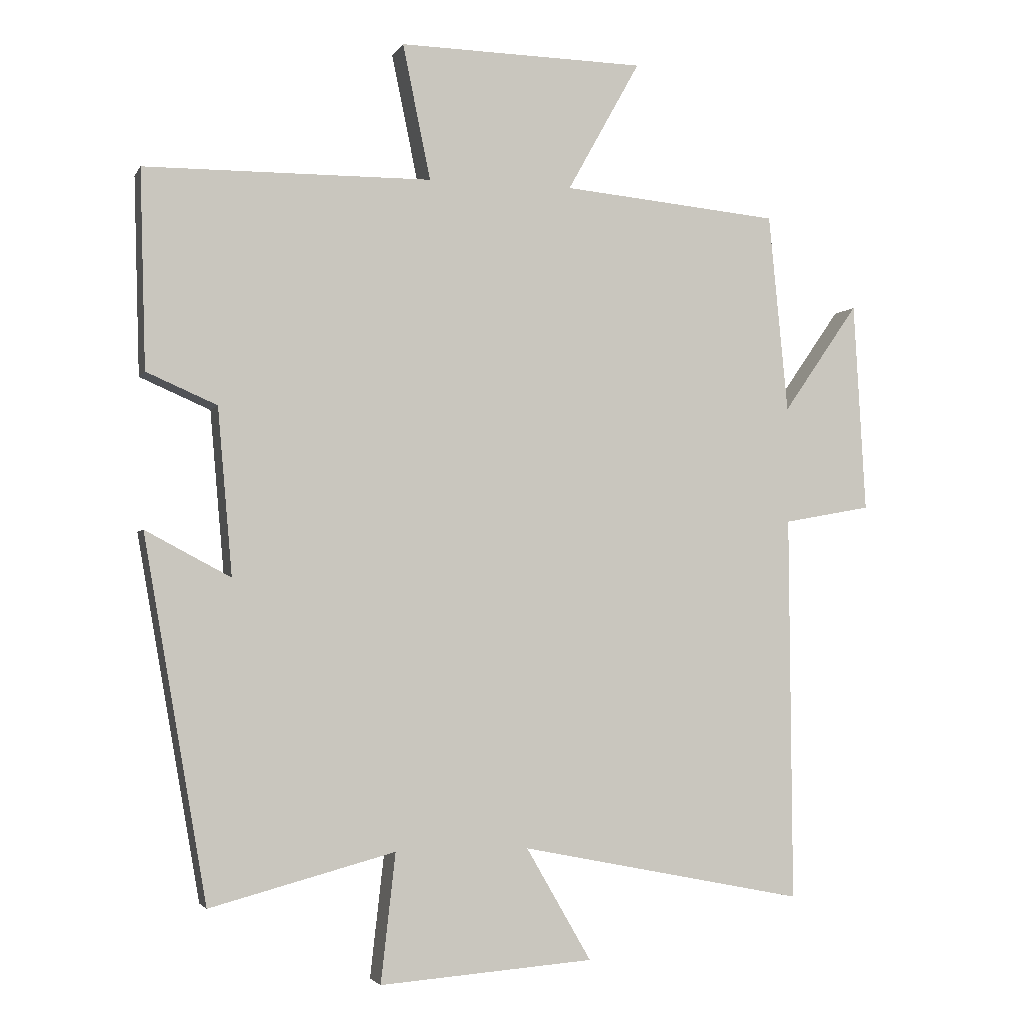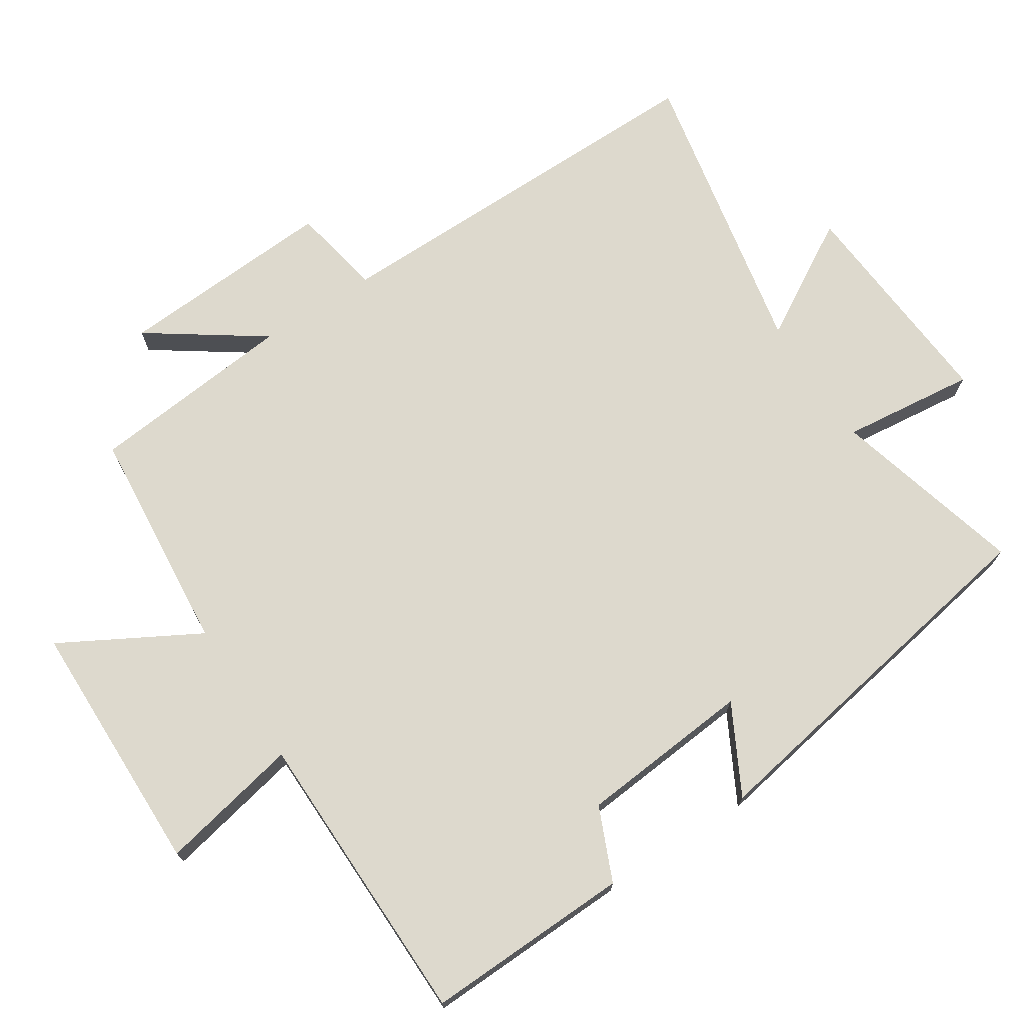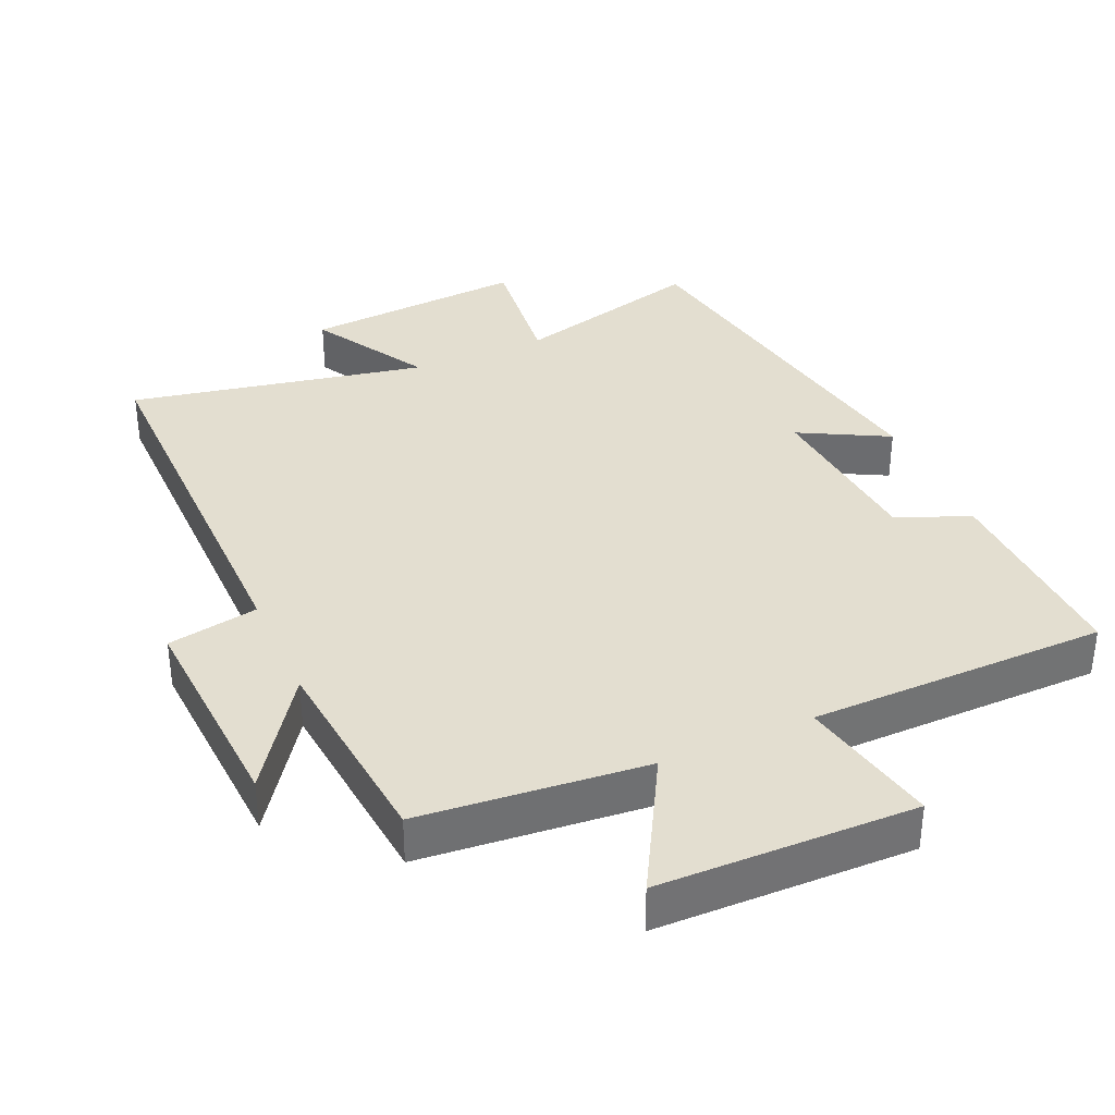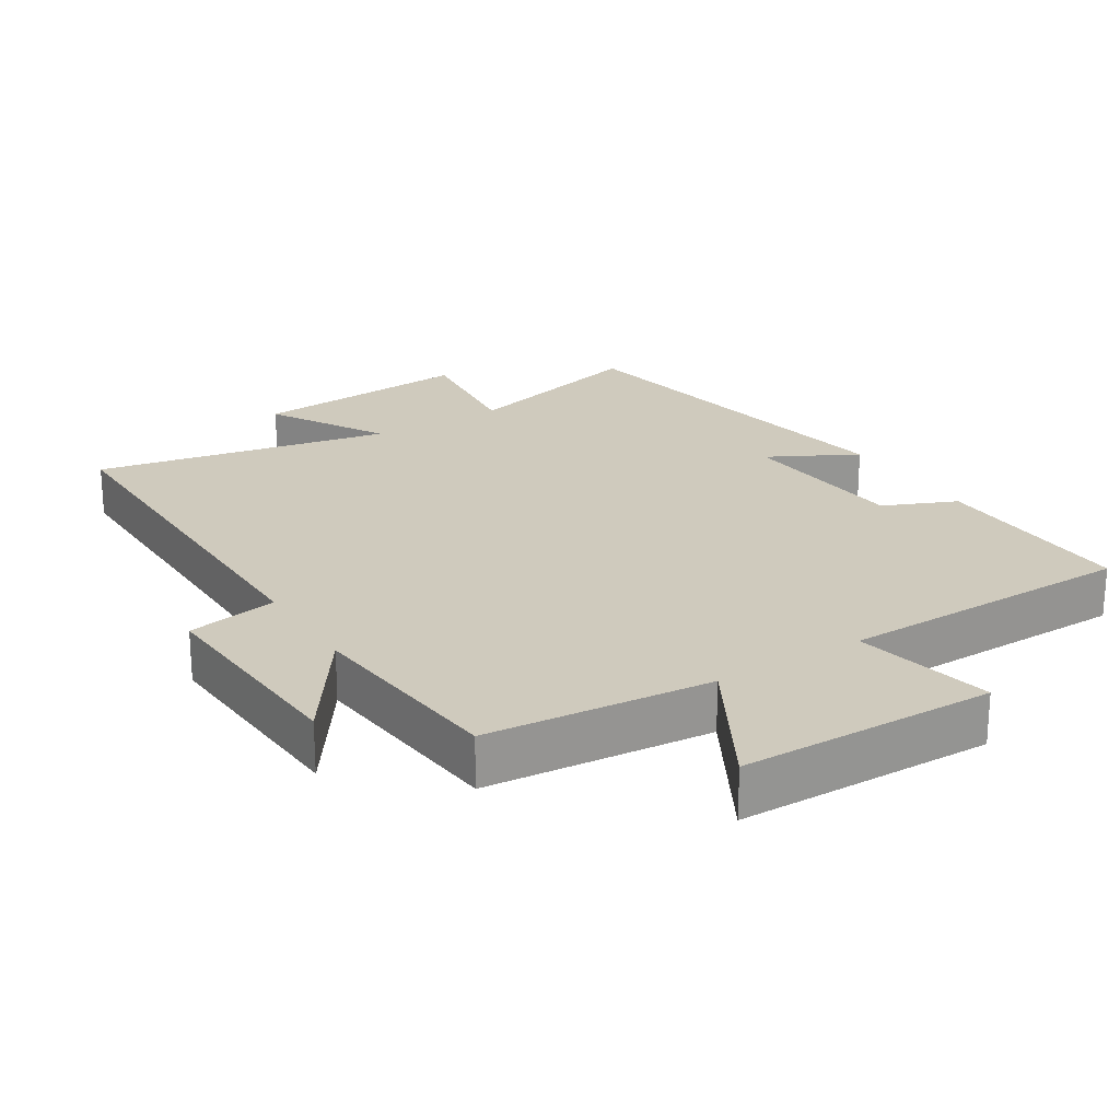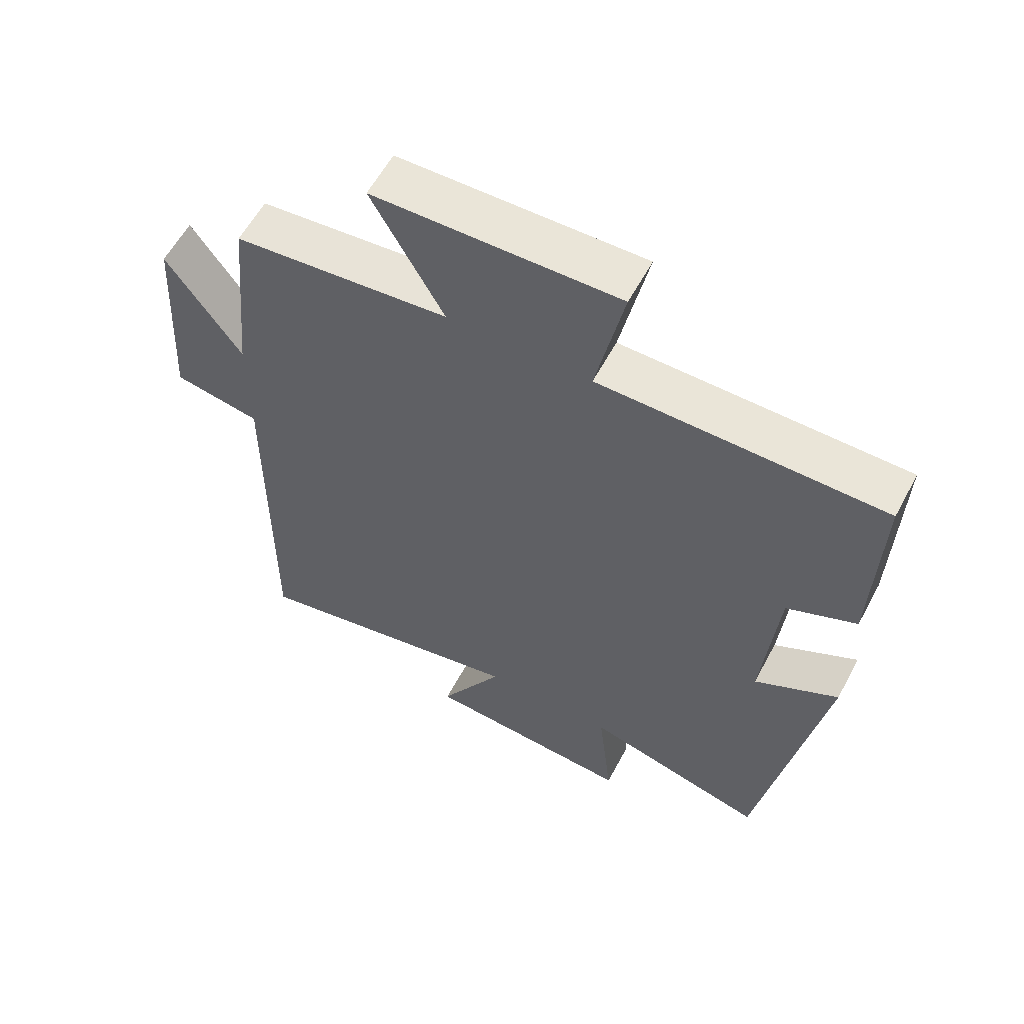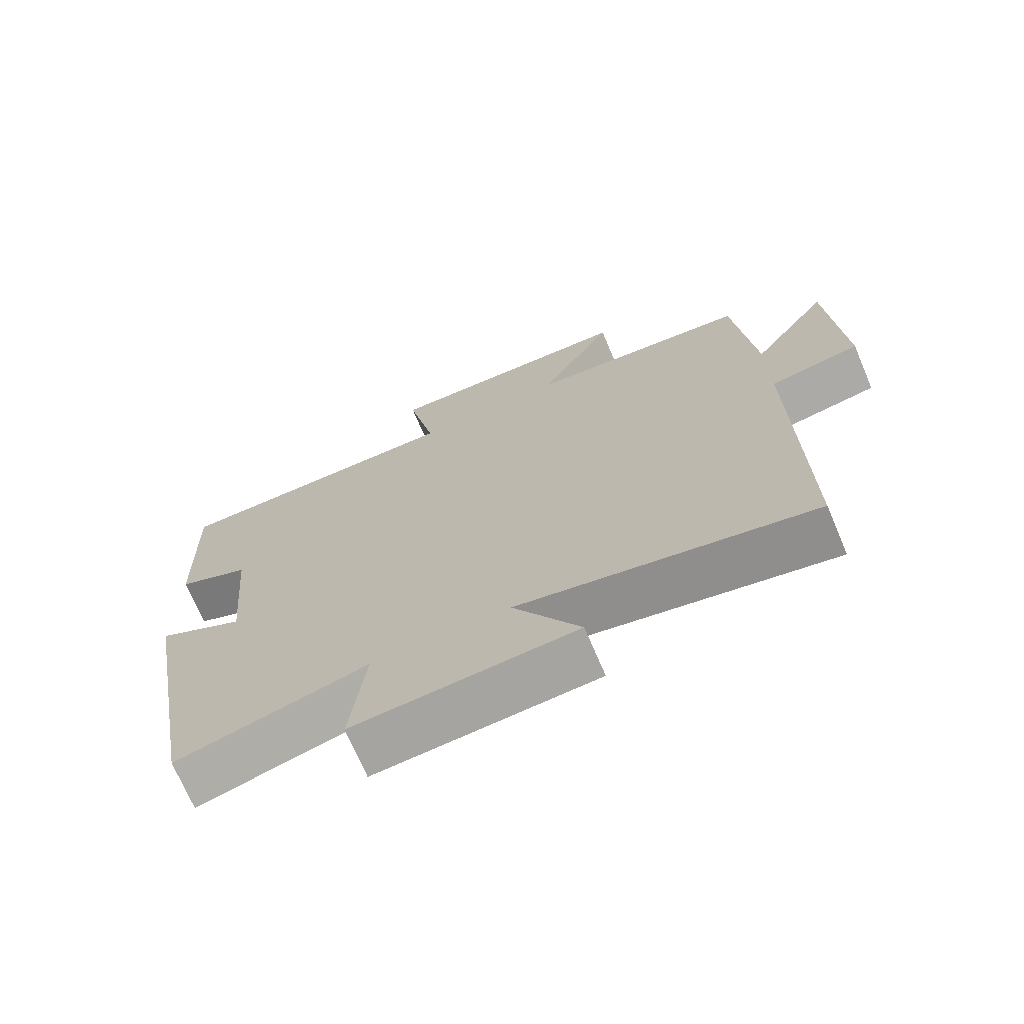
<metadata>
{"format":"obj","ext":"obj","renderer":"f3d","projection":"perspective","resolution":1024,"background":"white","views":[{"elev":-3.2,"azim":163.6,"up":"+Z"},{"elev":72.0,"azim":56.9,"up":"+Y"},{"elev":35.8,"azim":-23.8,"up":"+Y"},{"elev":23.0,"azim":-32.1,"up":"+Y"},{"elev":59.1,"azim":28.1,"up":"+Z"},{"elev":-71.5,"azim":-156.9,"up":"+Z"}]}
</metadata>
<code>
v -0.471 0.07 0.47
v -0.143 0.07 0.5
v -0.253 0.07 0.697
v 0.119 0.07 0.703
v 0.077 0.07 0.5
v 0.509 0.07 0.495
v 0.5 0.07 0.197
v 0.394 0.07 0.151
v 0.372 0.07 -0.099
v 0.5 0.07 -0.031
v 0.405 0.07 -0.574
v 0.127 0.07 -0.5
v 0.149 0.07 -0.693
v -0.173 0.07 -0.669
v -0.075 0.07 -0.5
v -0.504 0.07 -0.585
v -0.5 0.07 -0.005
v -0.632 0.07 0.019
v -0.614 0.07 0.335
v -0.5 0.07 0.171
v -0.471 0 0.47
v -0.143 0 0.5
v -0.253 0 0.697
v 0.119 0 0.703
v 0.077 0 0.5
v 0.509 0 0.495
v 0.5 0 0.197
v 0.394 0 0.151
v 0.372 0 -0.099
v 0.5 0 -0.031
v 0.405 0 -0.574
v 0.127 0 -0.5
v 0.149 0 -0.693
v -0.173 0 -0.669
v -0.075 0 -0.5
v -0.504 0 -0.585
v -0.5 0 -0.005
v -0.632 0 0.019
v -0.614 0 0.335
v -0.5 0 0.171
f 17 18 19 20
f 17 20 1 2
f 15 16 17 2
f 12 13 14 15
f 12 15 2
f 9 10 11 12
f 8 9 12 2
f 7 8 2
f 6 7 2
f 5 6 2
f 2 3 4 5
f 40 39 38 37
f 22 21 40 37
f 22 37 36 35
f 35 34 33 32
f 22 35 32
f 32 31 30 29
f 22 32 29 28
f 22 28 27
f 22 27 26
f 22 26 25
f 25 24 23 22
f 1 21 22 2
f 2 22 23 3
f 3 23 24 4
f 4 24 25 5
f 5 25 26 6
f 6 26 27 7
f 7 27 28 8
f 8 28 29 9
f 9 29 30 10
f 10 30 31 11
f 11 31 32 12
f 12 32 33 13
f 13 33 34 14
f 14 34 35 15
f 15 35 36 16
f 16 36 37 17
f 17 37 38 18
f 18 38 39 19
f 19 39 40 20
f 20 40 21 1

</code>
